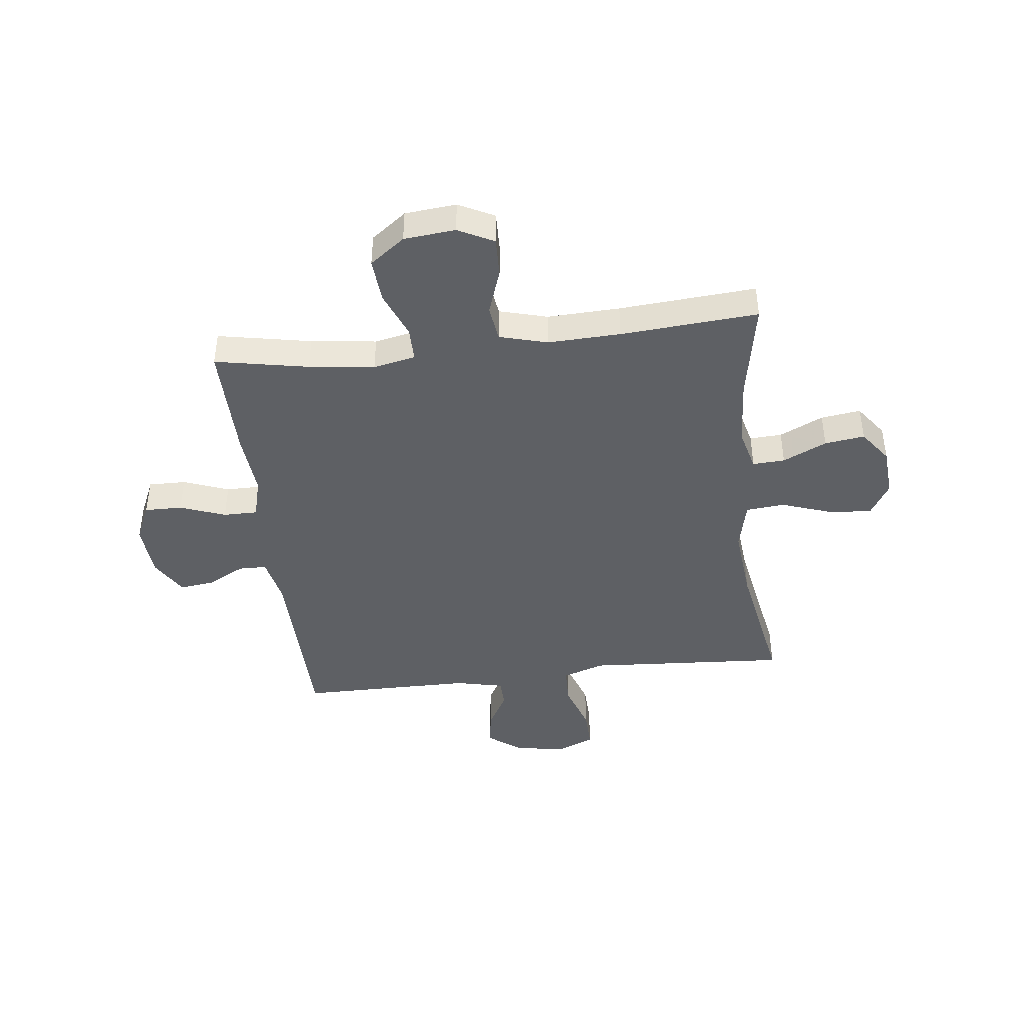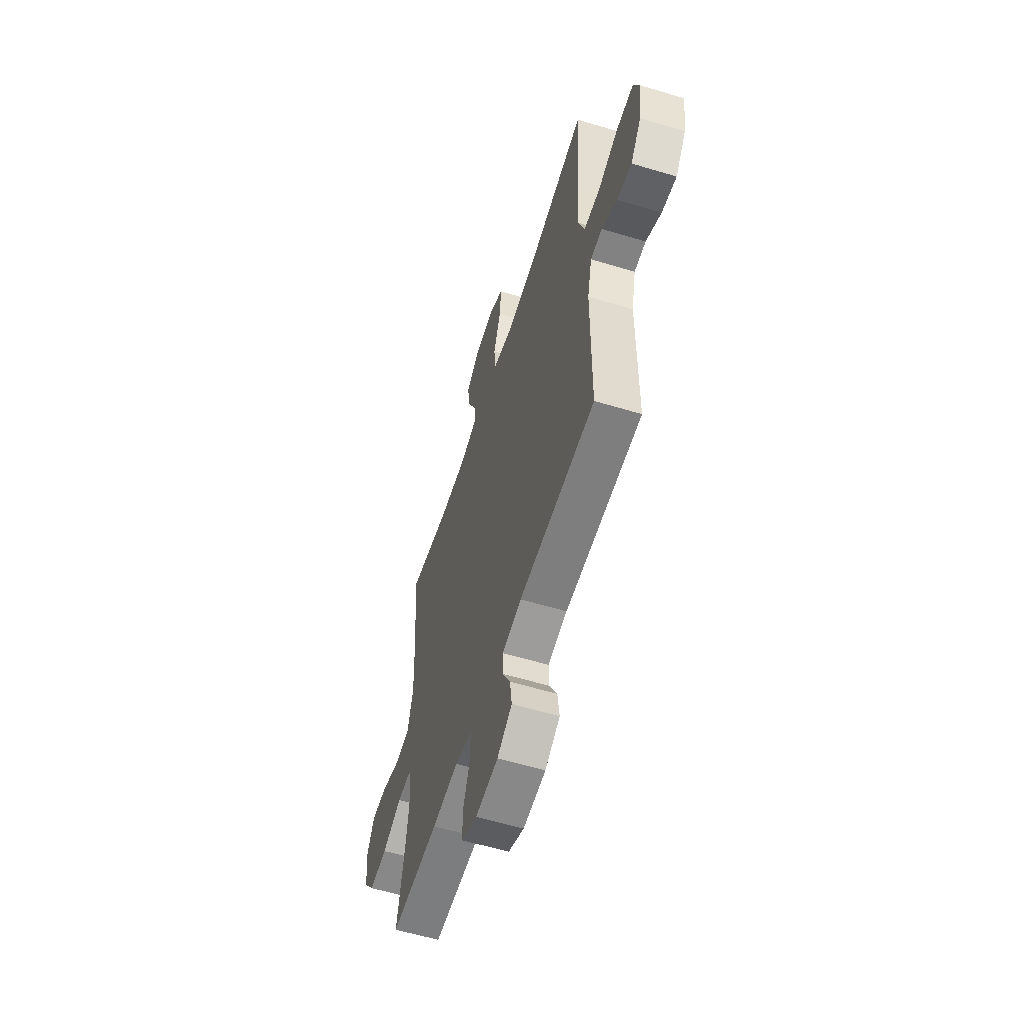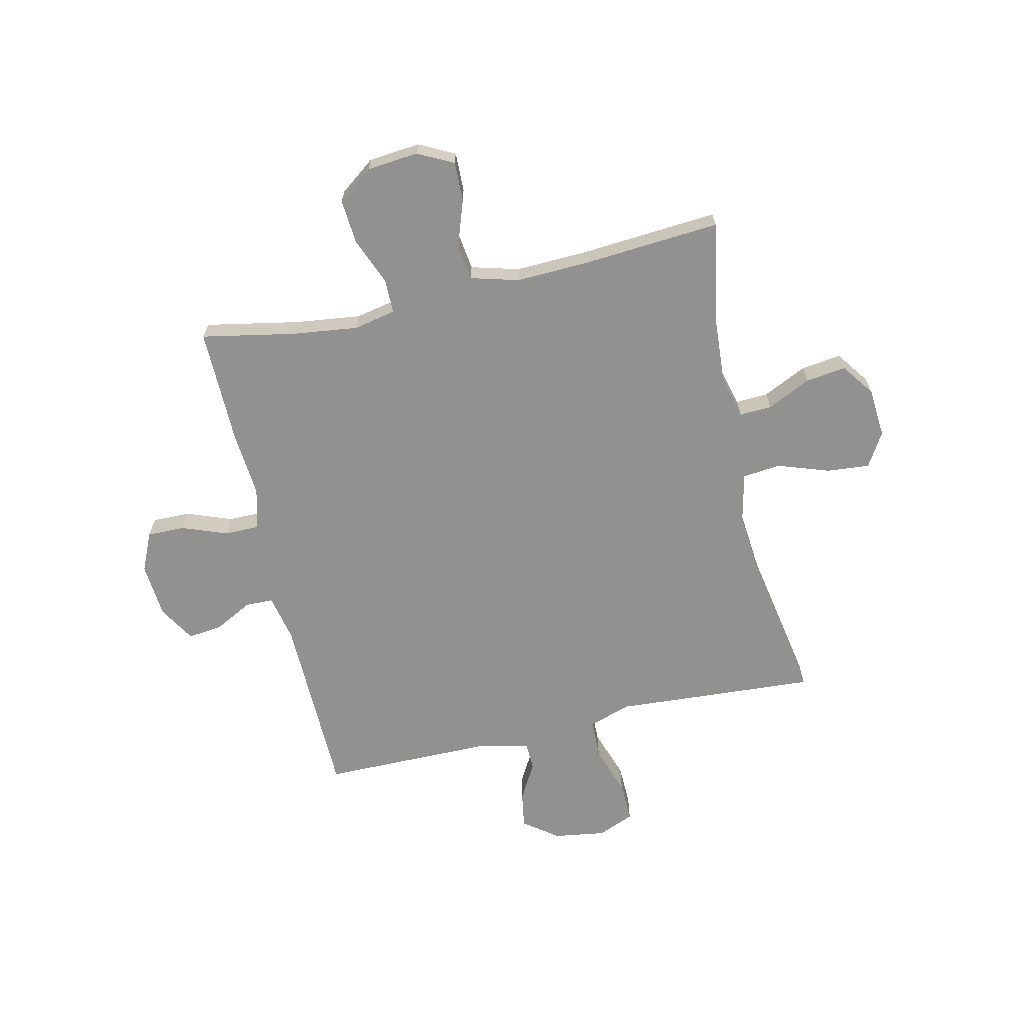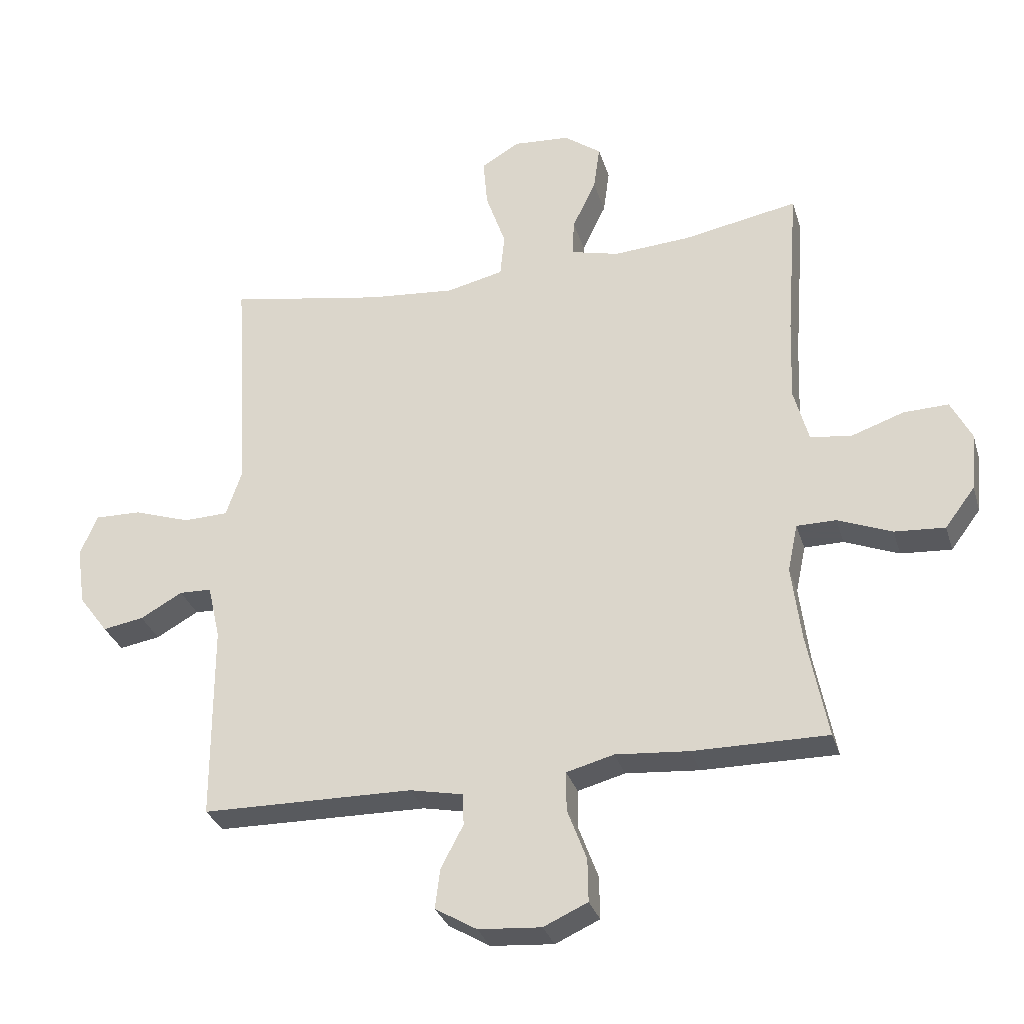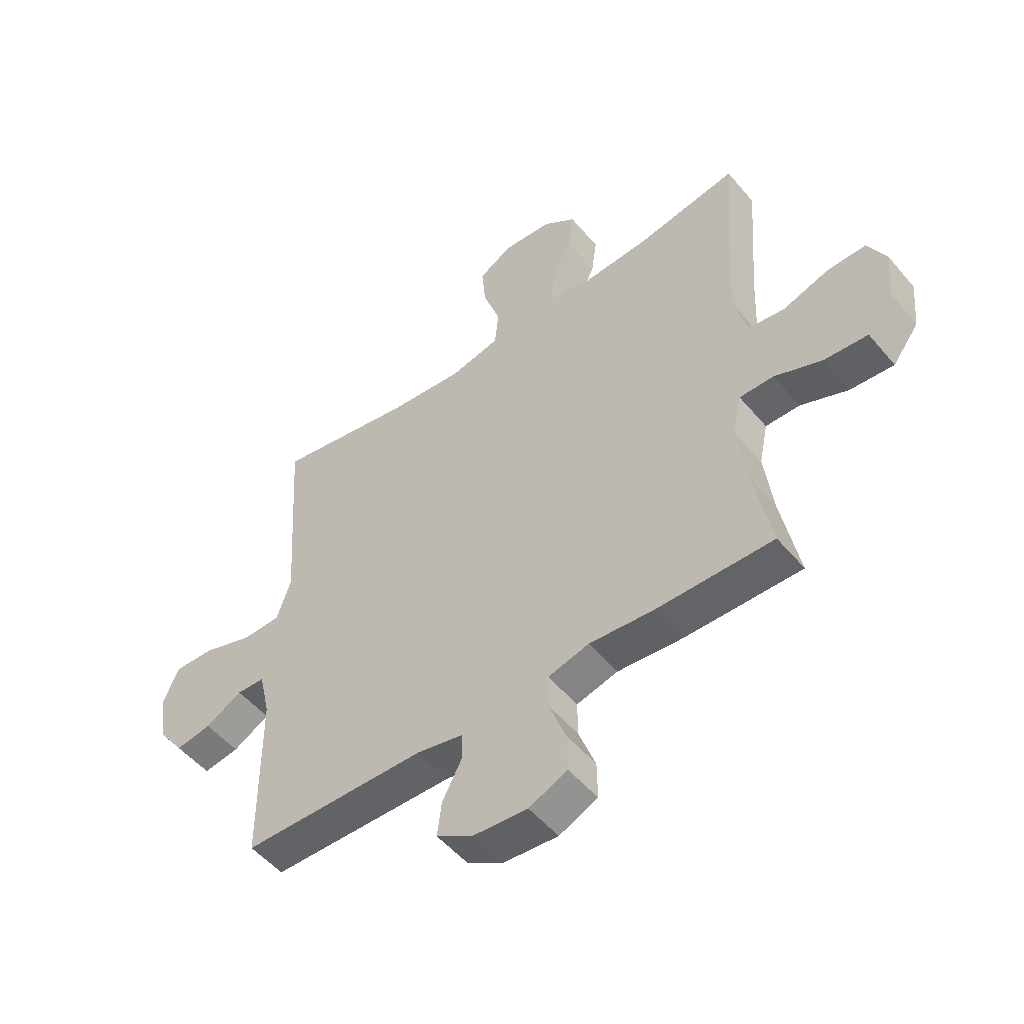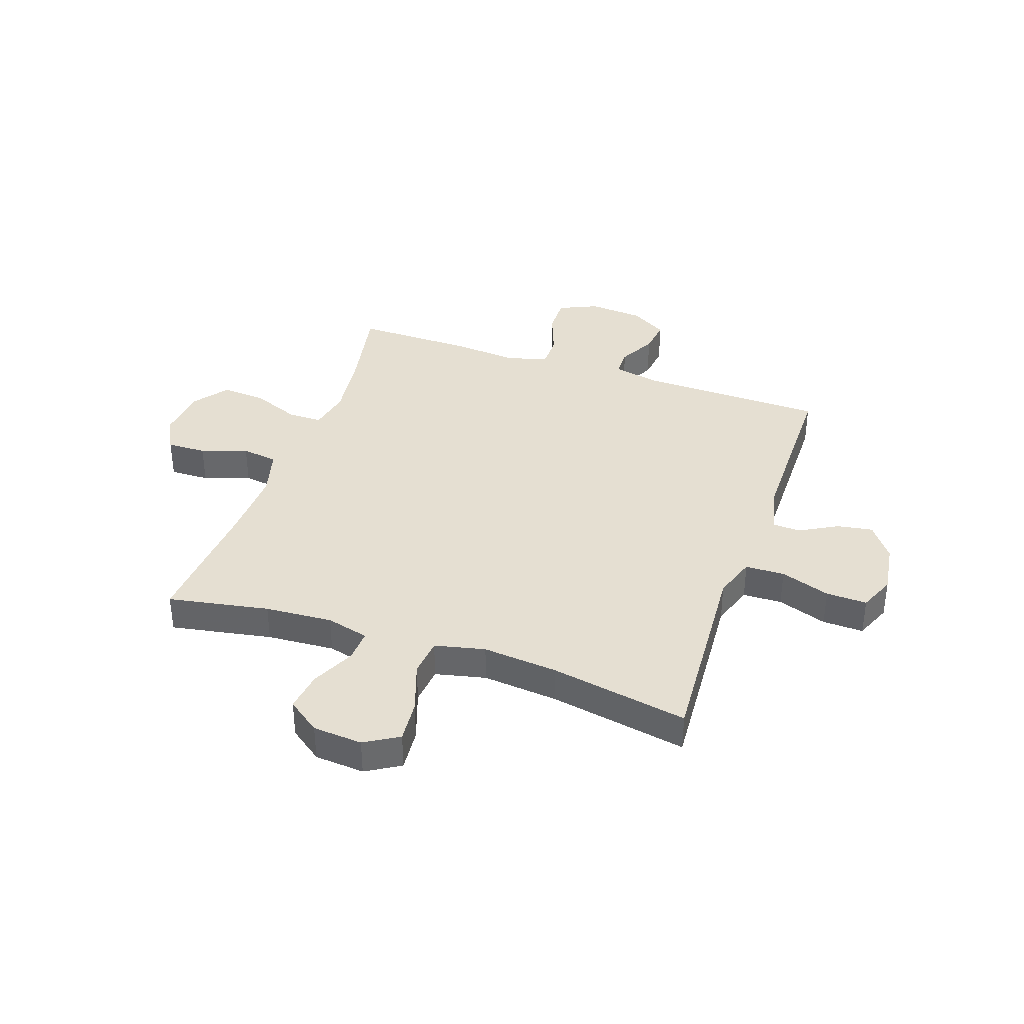
<metadata>
{"format":"obj","ext":"obj","renderer":"f3d","projection":"perspective","resolution":1024,"background":"white","views":[{"elev":-42.8,"azim":-83.3,"up":"+Y"},{"elev":-58.5,"azim":72.7,"up":"+Z"},{"elev":-66.0,"azim":-77.2,"up":"+Y"},{"elev":-31.2,"azim":-164.0,"up":"+Z"},{"elev":-51.6,"azim":-141.4,"up":"+Z"},{"elev":37.5,"azim":19.0,"up":"+Y"}]}
</metadata>
<code>
v -0.5 0.07 0.5
v -0.315 0.07 0.466
v -0.191 0.07 0.458
v -0.113 0.07 0.478
v -0.116 0.07 0.537
v -0.154 0.07 0.617
v -0.164 0.07 0.69
v -0.104 0.07 0.734
v -0.013 0.07 0.741
v 0.049 0.07 0.704
v 0.042 0.07 0.625
v 0.01 0.07 0.532
v 0.017 0.07 0.462
v 0.109 0.07 0.441
v 0.247 0.07 0.454
v 0.5 0.07 0.5
v 0.484 0.07 0.251
v 0.476 0.07 0.13
v 0.502 0.07 0.053
v 0.574 0.07 0.051
v 0.665 0.07 0.082
v 0.74 0.07 0.084
v 0.768 0.07 0.018
v 0.754 0.07 -0.077
v 0.707 0.07 -0.14
v 0.641 0.07 -0.129
v 0.573 0.07 -0.091
v 0.521 0.07 -0.093
v 0.501 0.07 -0.181
v 0.5 0.07 -0.5
v 0.16 0.07 -0.506
v 0.074 0.07 -0.524
v 0.073 0.07 -0.575
v 0.109 0.07 -0.643
v 0.117 0.07 -0.707
v 0.05 0.07 -0.747
v -0.051 0.07 -0.755
v -0.122 0.07 -0.723
v -0.121 0.07 -0.654
v -0.09 0.07 -0.571
v -0.09 0.07 -0.508
v -0.166 0.07 -0.488
v -0.284 0.07 -0.498
v -0.5 0.07 -0.5
v -0.467 0.07 -0.329
v -0.452 0.07 -0.209
v -0.468 0.07 -0.132
v -0.531 0.07 -0.132
v -0.618 0.07 -0.167
v -0.699 0.07 -0.173
v -0.747 0.07 -0.109
v -0.756 0.07 -0.015
v -0.723 0.07 0.05
v -0.651 0.07 0.048
v -0.566 0.07 0.019
v -0.5 0.07 0.028
v -0.476 0.07 0.116
v -0.481 0.07 0.249
v -0.5 0 0.5
v -0.315 0 0.466
v -0.191 0 0.458
v -0.113 0 0.478
v -0.116 0 0.537
v -0.154 0 0.617
v -0.164 0 0.69
v -0.104 0 0.734
v -0.013 0 0.741
v 0.049 0 0.704
v 0.042 0 0.625
v 0.01 0 0.532
v 0.017 0 0.462
v 0.109 0 0.441
v 0.247 0 0.454
v 0.5 0 0.5
v 0.484 0 0.251
v 0.476 0 0.13
v 0.502 0 0.053
v 0.574 0 0.051
v 0.665 0 0.082
v 0.74 0 0.084
v 0.768 0 0.018
v 0.754 0 -0.077
v 0.707 0 -0.14
v 0.641 0 -0.129
v 0.573 0 -0.091
v 0.521 0 -0.093
v 0.501 0 -0.181
v 0.5 0 -0.5
v 0.16 0 -0.506
v 0.074 0 -0.524
v 0.073 0 -0.575
v 0.109 0 -0.643
v 0.117 0 -0.707
v 0.05 0 -0.747
v -0.051 0 -0.755
v -0.122 0 -0.723
v -0.121 0 -0.654
v -0.09 0 -0.571
v -0.09 0 -0.508
v -0.166 0 -0.488
v -0.284 0 -0.498
v -0.5 0 -0.5
v -0.467 0 -0.329
v -0.452 0 -0.209
v -0.468 0 -0.132
v -0.531 0 -0.132
v -0.618 0 -0.167
v -0.699 0 -0.173
v -0.747 0 -0.109
v -0.756 0 -0.015
v -0.723 0 0.05
v -0.651 0 0.048
v -0.566 0 0.019
v -0.5 0 0.028
v -0.476 0 0.116
v -0.481 0 0.249
f 53 54 55
f 52 53 55
f 51 52 55
f 50 51 55
f 49 50 55
f 48 49 55
f 47 48 55 56
f 46 47 56 57
f 42 43 44 45
f 41 42 45 46
f 38 39 40
f 37 38 40
f 36 37 40
f 35 36 40
f 34 35 40
f 33 34 40
f 32 33 40 41
f 46 57 58
f 41 46 58
f 32 41 58
f 31 32 58
f 25 26 27
f 24 25 27
f 23 24 27
f 22 23 27
f 21 22 27
f 20 21 27
f 19 20 27 28
f 18 19 28 29
f 15 16 17 18
f 30 31 58
f 29 30 58
f 18 29 58
f 15 18 58
f 14 15 58
f 10 11 12
f 9 10 12
f 8 9 12
f 7 8 12
f 6 7 12
f 5 6 12
f 58 1 2
f 58 2 3
f 58 3 4
f 14 58 4
f 13 14 4
f 4 5 12 13
f 113 112 111
f 113 111 110
f 113 110 109
f 113 109 108
f 113 108 107
f 113 107 106
f 114 113 106 105
f 115 114 105 104
f 103 102 101 100
f 104 103 100 99
f 98 97 96
f 98 96 95
f 98 95 94
f 98 94 93
f 98 93 92
f 98 92 91
f 99 98 91 90
f 116 115 104
f 116 104 99
f 116 99 90
f 116 90 89
f 85 84 83
f 85 83 82
f 85 82 81
f 85 81 80
f 85 80 79
f 85 79 78
f 86 85 78 77
f 87 86 77 76
f 76 75 74 73
f 116 89 88
f 116 88 87
f 116 87 76
f 116 76 73
f 116 73 72
f 70 69 68
f 70 68 67
f 70 67 66
f 70 66 65
f 70 65 64
f 70 64 63
f 60 59 116
f 61 60 116
f 62 61 116
f 62 116 72
f 62 72 71
f 71 70 63 62
f 1 59 60 2
f 2 60 61 3
f 3 61 62 4
f 4 62 63 5
f 5 63 64 6
f 6 64 65 7
f 7 65 66 8
f 8 66 67 9
f 9 67 68 10
f 10 68 69 11
f 11 69 70 12
f 12 70 71 13
f 13 71 72 14
f 14 72 73 15
f 15 73 74 16
f 16 74 75 17
f 17 75 76 18
f 18 76 77 19
f 19 77 78 20
f 20 78 79 21
f 21 79 80 22
f 22 80 81 23
f 23 81 82 24
f 24 82 83 25
f 25 83 84 26
f 26 84 85 27
f 27 85 86 28
f 28 86 87 29
f 29 87 88 30
f 30 88 89 31
f 31 89 90 32
f 32 90 91 33
f 33 91 92 34
f 34 92 93 35
f 35 93 94 36
f 36 94 95 37
f 37 95 96 38
f 38 96 97 39
f 39 97 98 40
f 40 98 99 41
f 41 99 100 42
f 42 100 101 43
f 43 101 102 44
f 44 102 103 45
f 45 103 104 46
f 46 104 105 47
f 47 105 106 48
f 48 106 107 49
f 49 107 108 50
f 50 108 109 51
f 51 109 110 52
f 52 110 111 53
f 53 111 112 54
f 54 112 113 55
f 55 113 114 56
f 56 114 115 57
f 57 115 116 58
f 58 116 59 1

</code>
